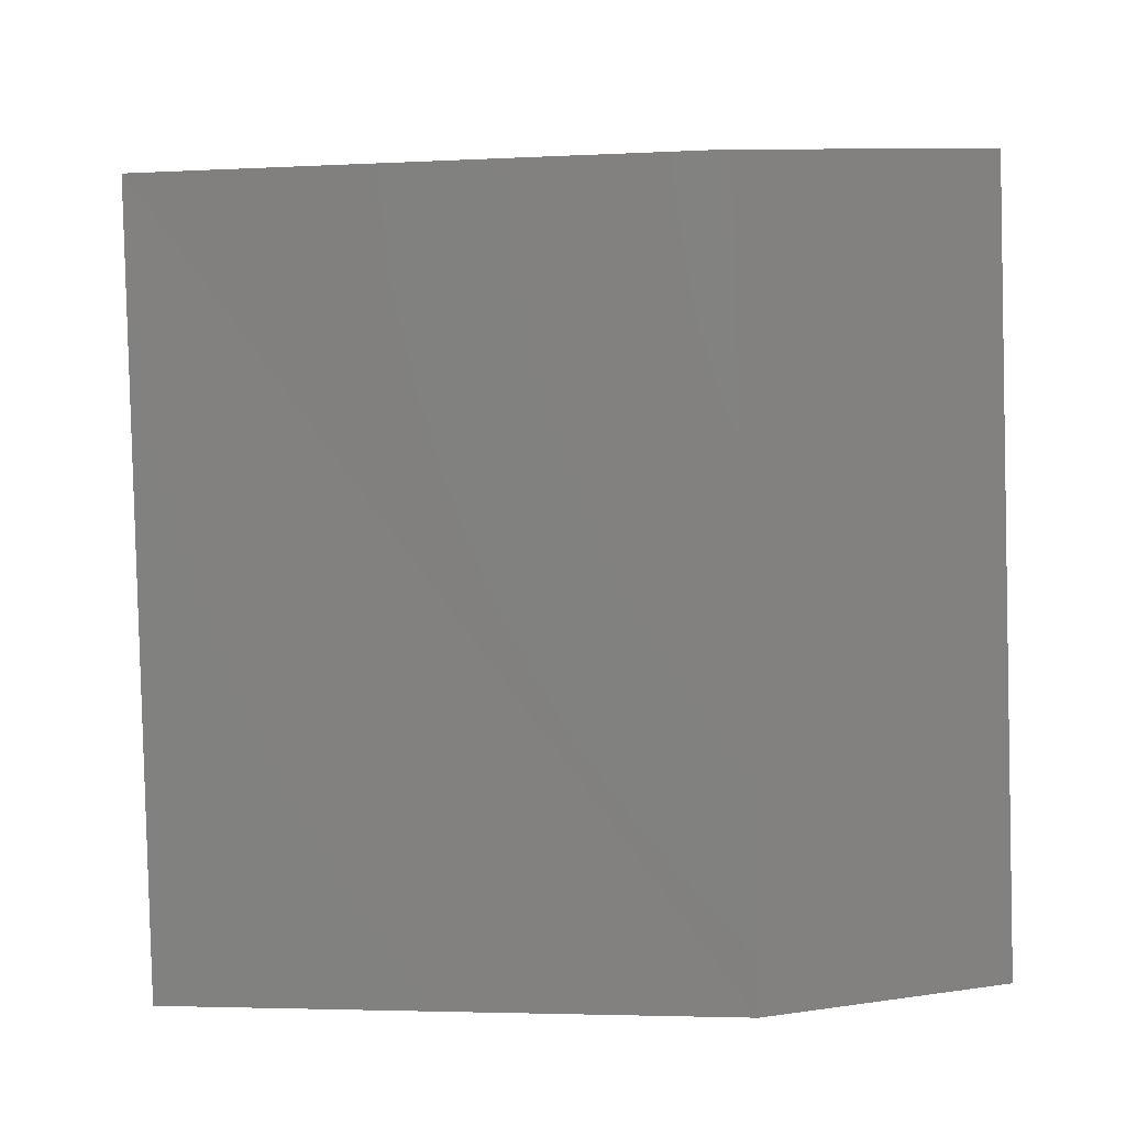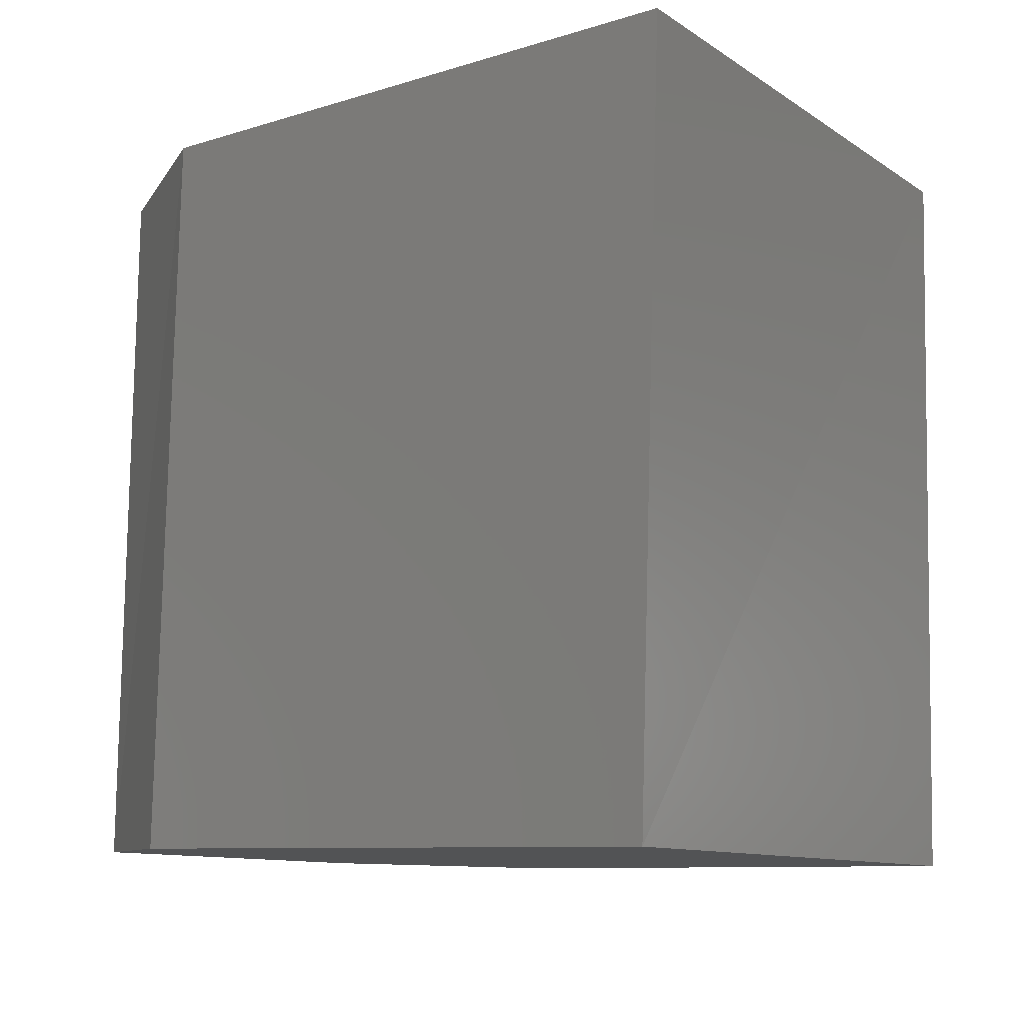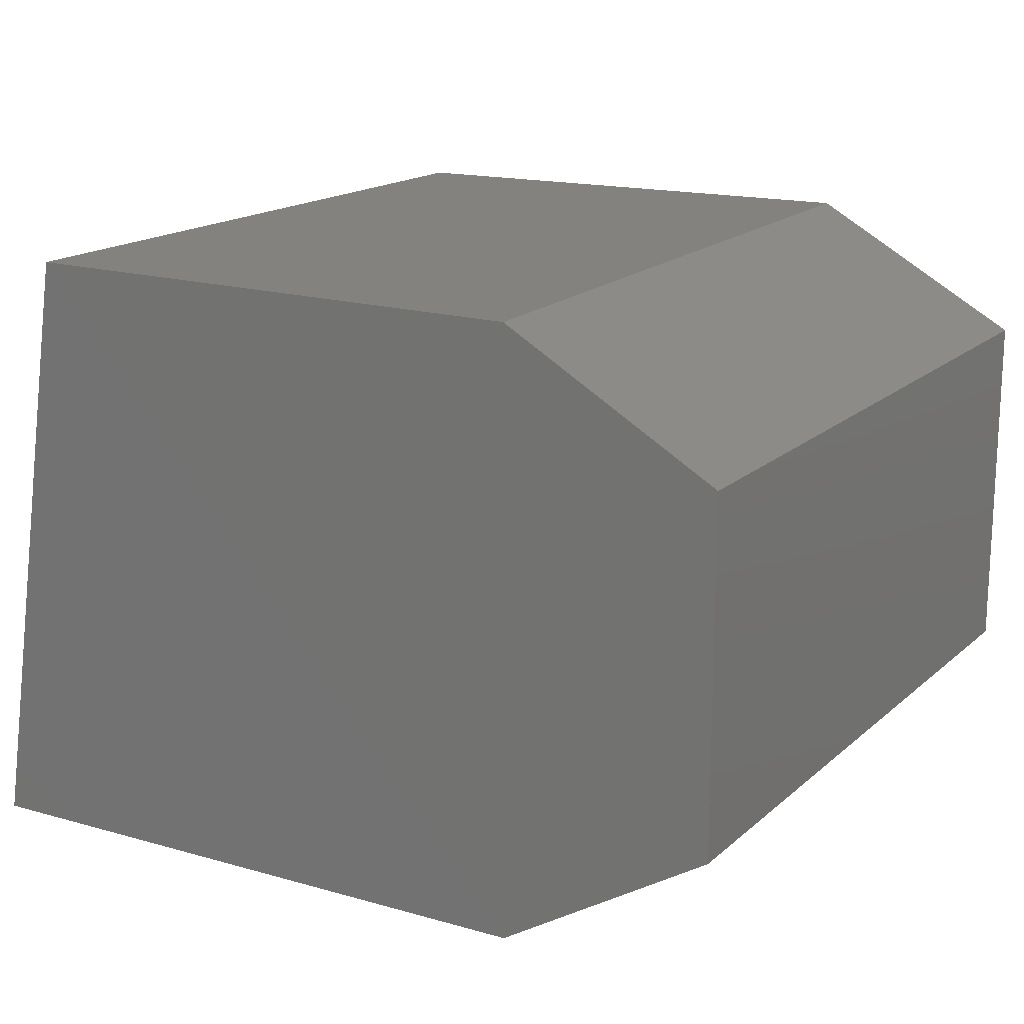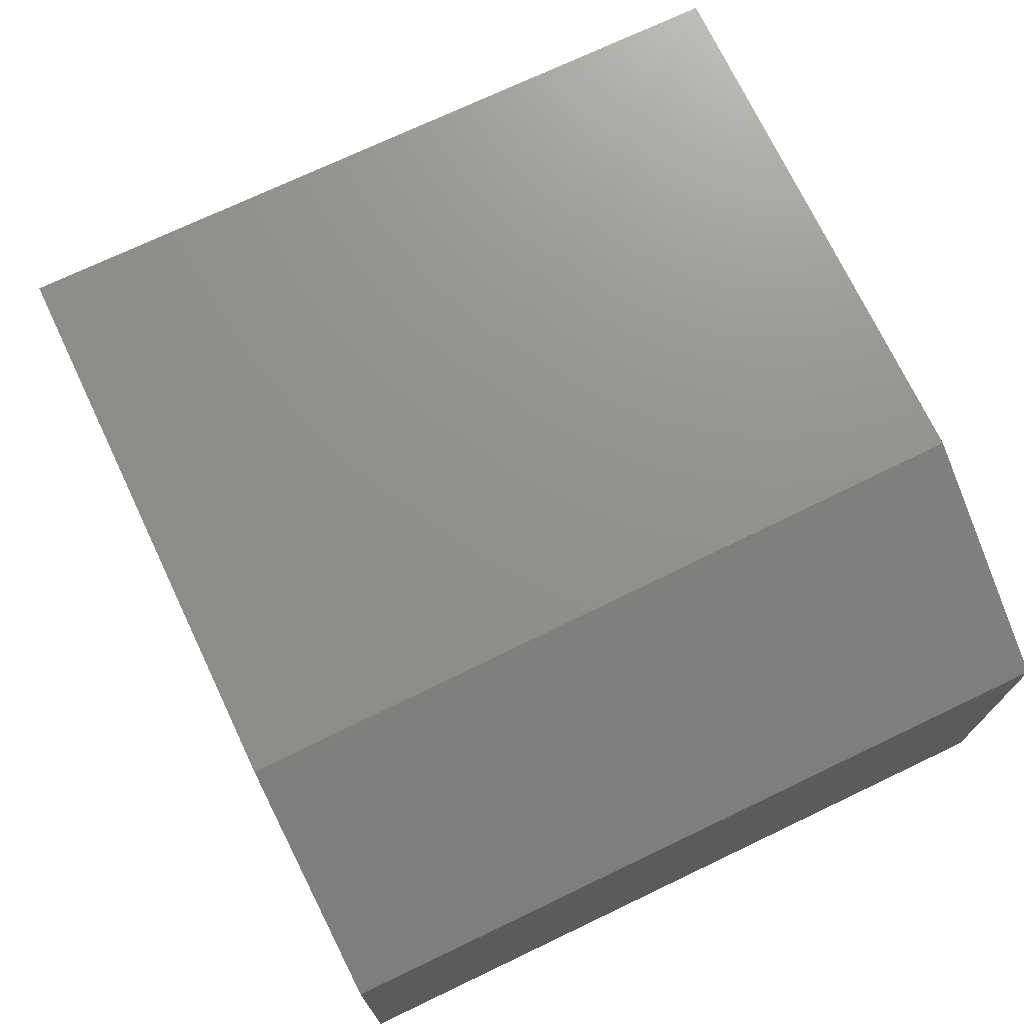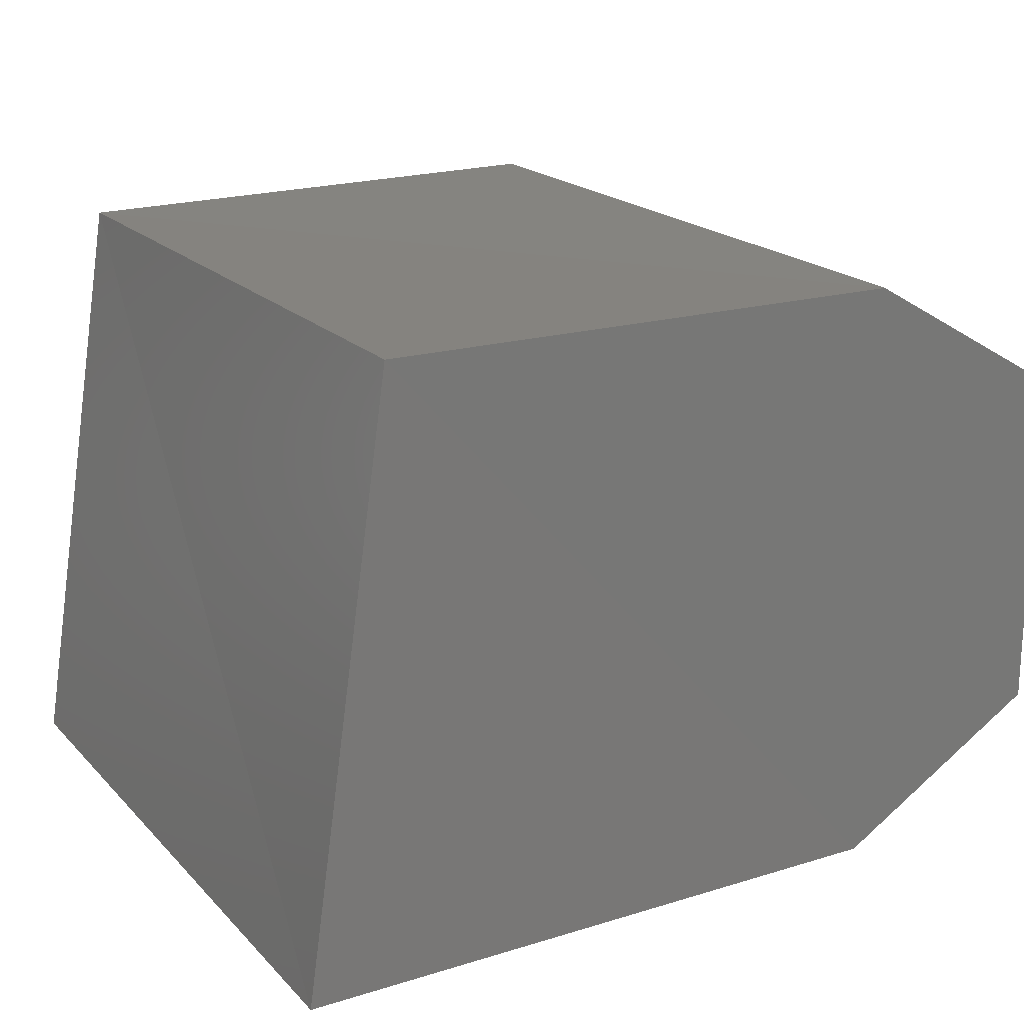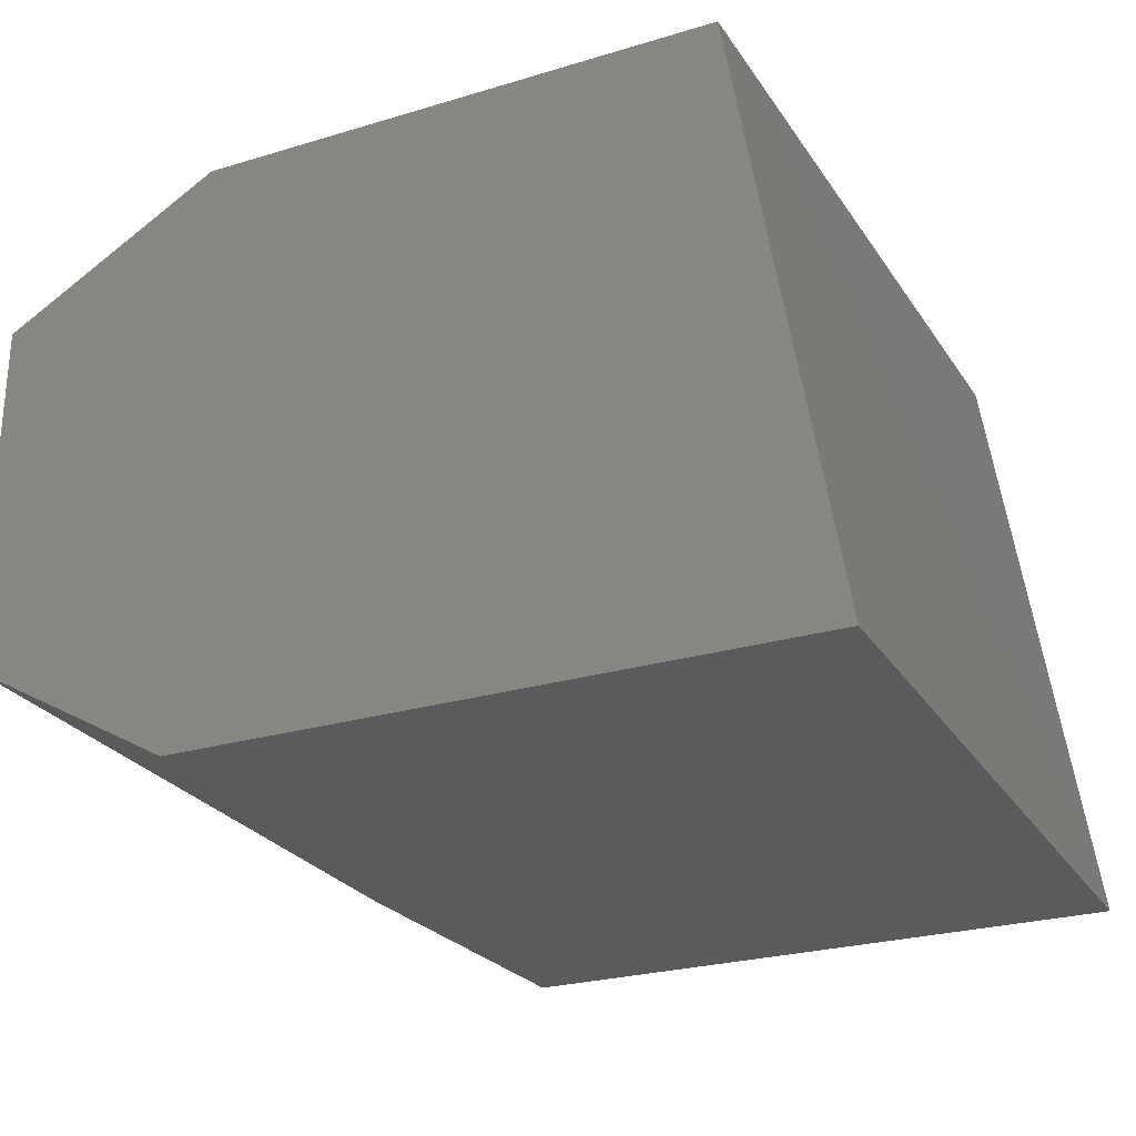
<metadata>
{"format":"stl","ext":"stl","renderer":"f3d","projection":"perspective","resolution":1024,"background":"white","views":[{"elev":4.8,"azim":-170.5,"up":"+Z"},{"elev":-11.0,"azim":40.8,"up":"+Z"},{"elev":17.2,"azim":-147.5,"up":"+Y"},{"elev":72.9,"azim":-114.0,"up":"+Y"},{"elev":19.4,"azim":152.6,"up":"+Y"},{"elev":-26.7,"azim":27.7,"up":"+Y"}]}
</metadata>
<code>
# stl→obj: 12 verts, 20 faces
v 881.1 221.6 191.3
v 881.1 221.6 190.8
v 881.3 221.5 191.3
v 881.2 221.5 190.8
v 881.7 221.5 191.3
v 881.7 221.5 190.8
v 881.1 221.8 191.3
v 881.3 221.9 191.3
v 881.6 221.9 191.3
v 881.1 221.8 190.8
v 881.2 221.9 190.8
v 881.6 221.9 190.8
f 1 2 3
f 2 3 4
f 3 4 5
f 4 5 6
f 7 1 8
f 1 8 3
f 8 3 9
f 3 9 5
f 10 7 11
f 7 11 8
f 11 8 9
f 6 12 4
f 12 4 11
f 4 11 10
f 10 7 2
f 7 2 1
f 12 6 9
f 6 9 5
f 9 11 12
f 10 4 2

</code>
